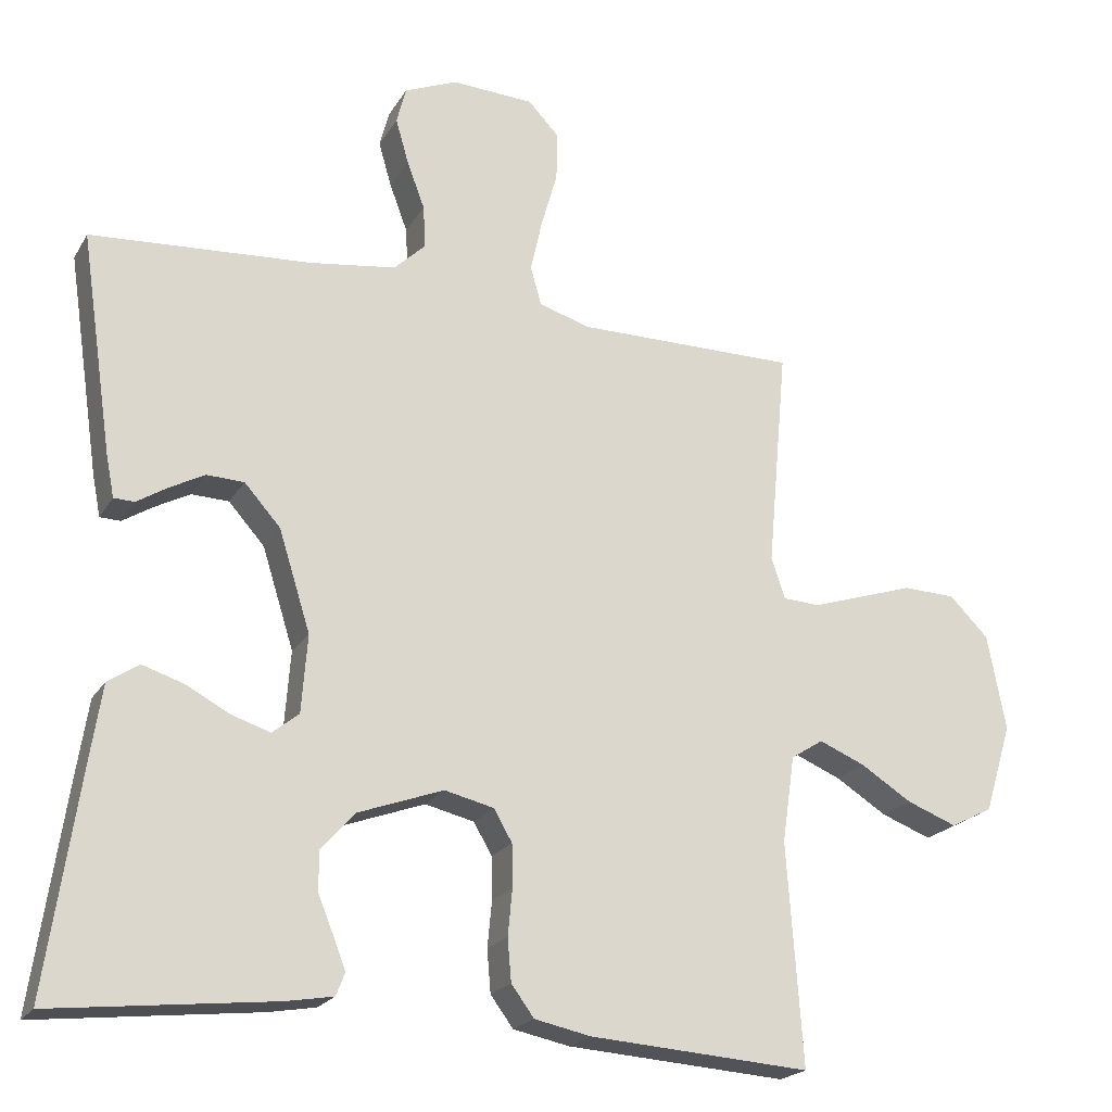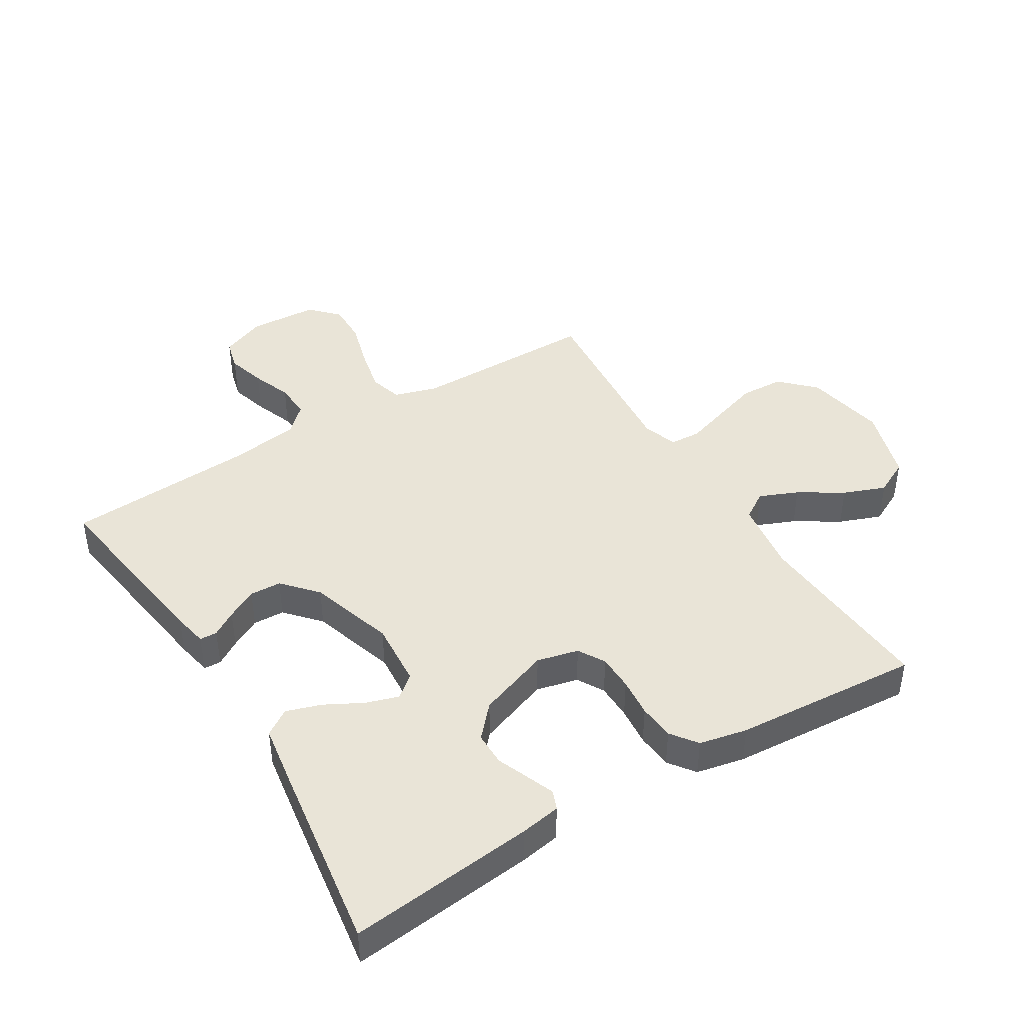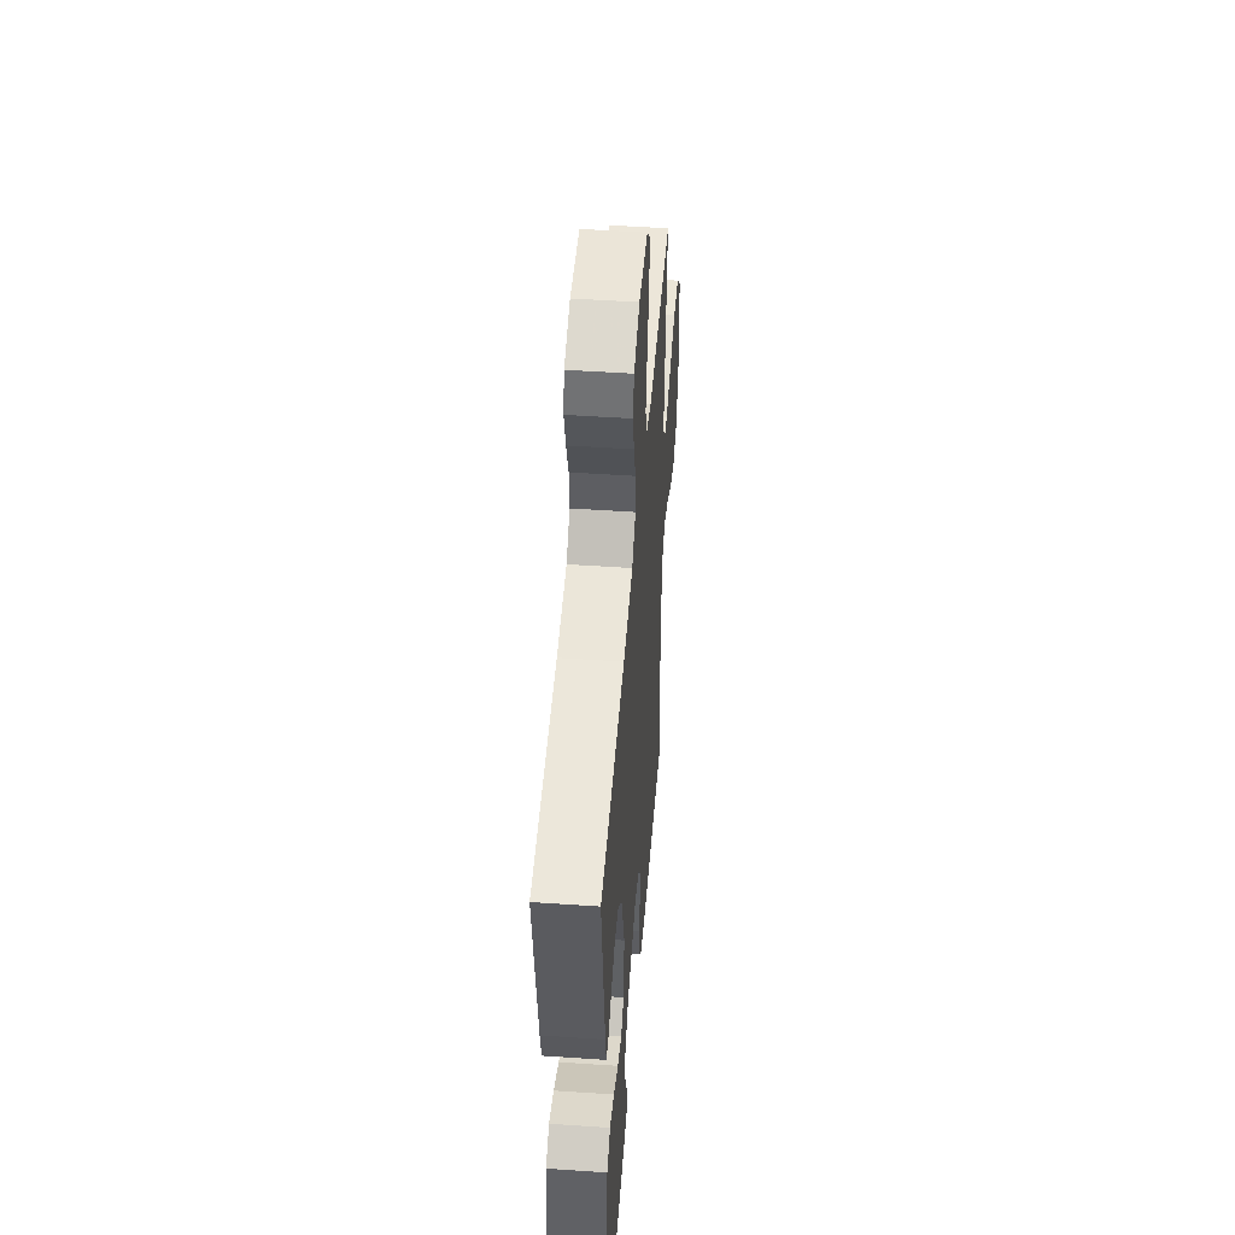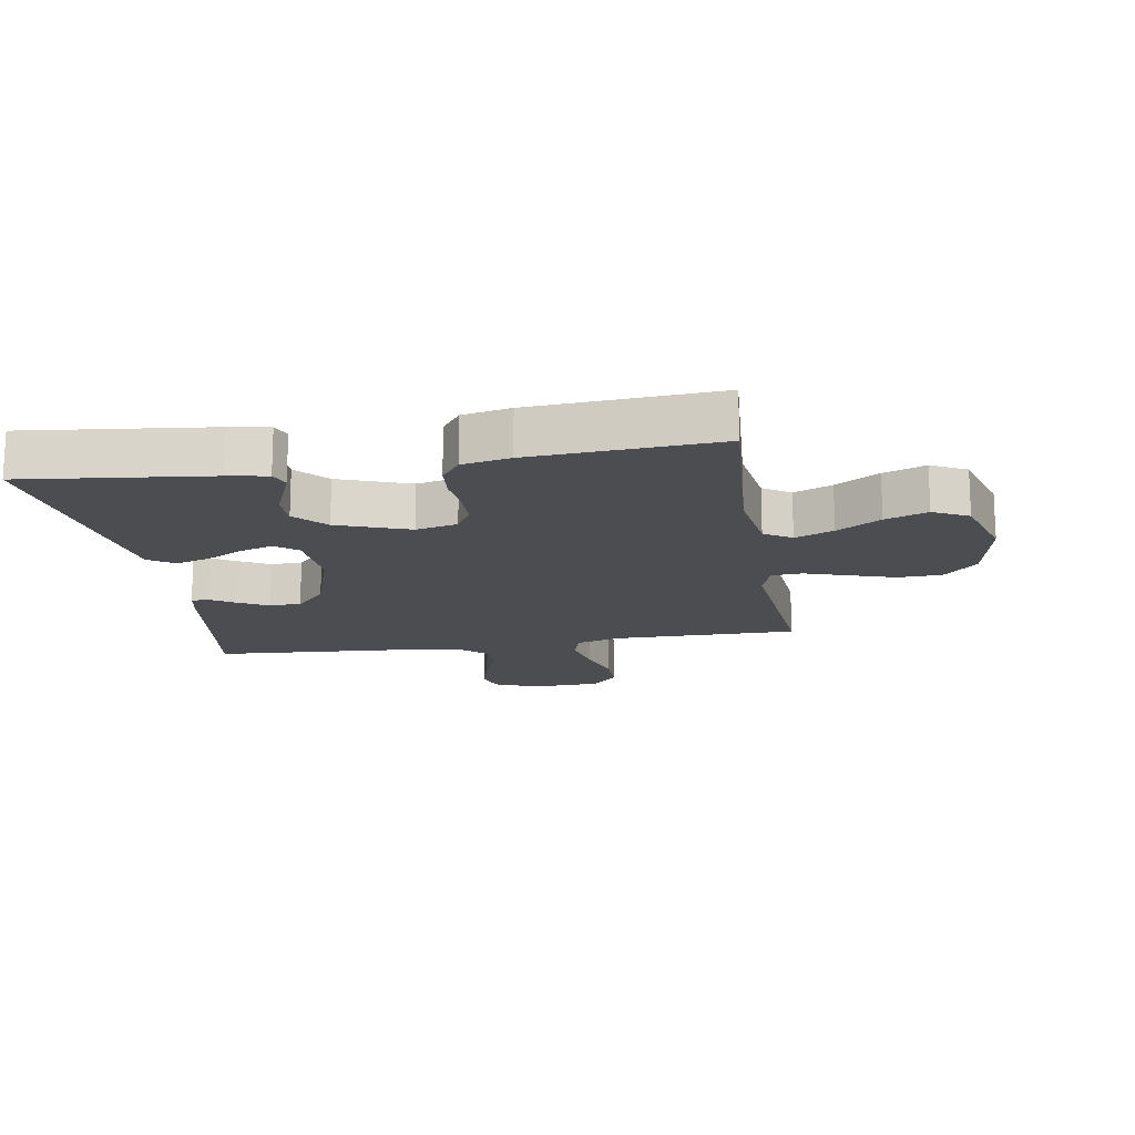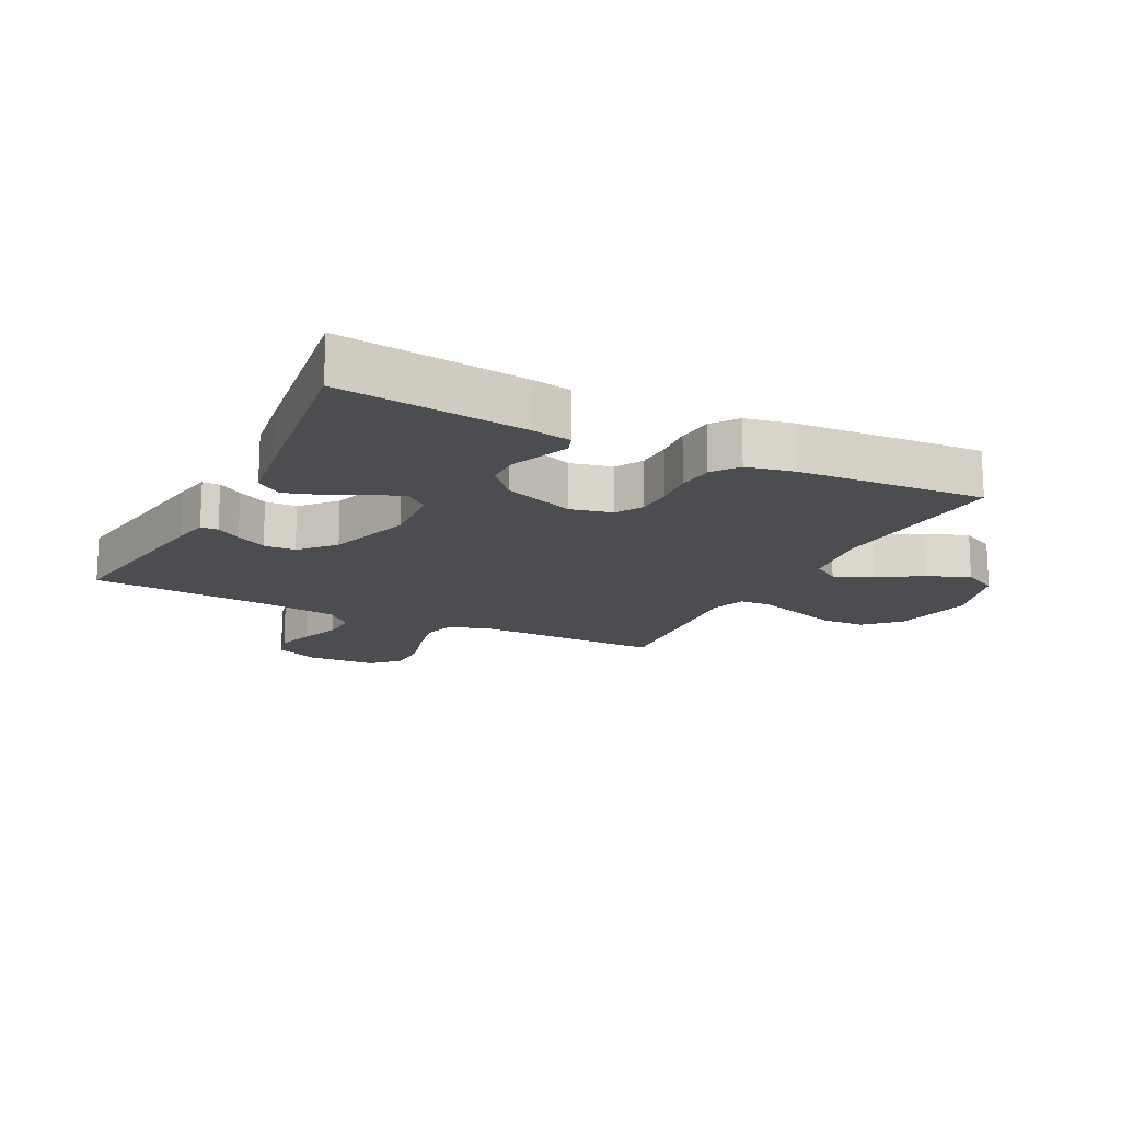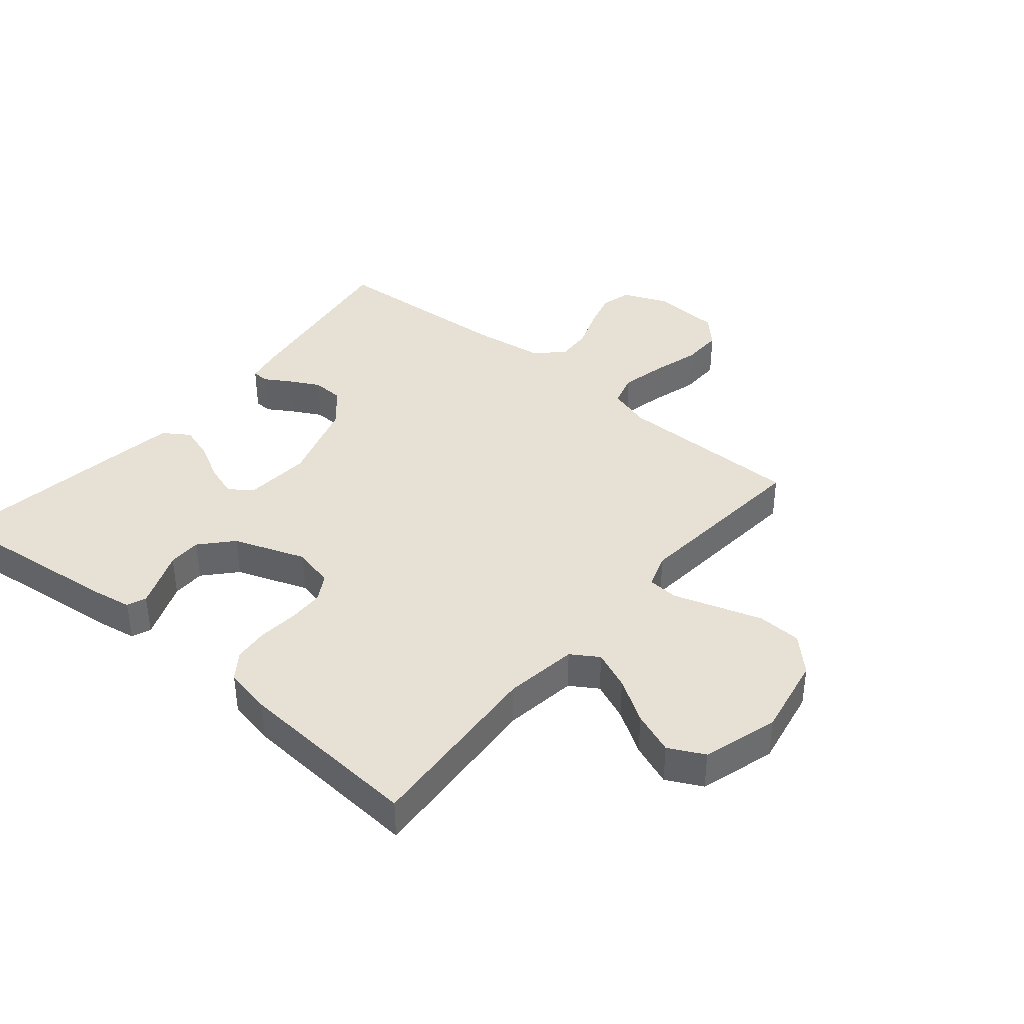
<metadata>
{"format":"obj","ext":"obj","renderer":"f3d","projection":"perspective","resolution":1024,"background":"white","views":[{"elev":-21.0,"azim":157.2,"up":"+Z"},{"elev":43.1,"azim":148.6,"up":"+Y"},{"elev":48.6,"azim":94.4,"up":"+Z"},{"elev":-16.0,"azim":-170.8,"up":"+Y"},{"elev":-16.0,"azim":153.0,"up":"+Y"},{"elev":39.1,"azim":-140.1,"up":"+Y"}]}
</metadata>
<code>
v 0.5 0.07 -0.5
v 0.2 0.07 -0.467
v 0.136 0.07 -0.456
v 0.124 0.07 -0.425
v 0.141 0.07 -0.382
v 0.162 0.07 -0.33
v 0.162 0.07 -0.276
v 0.116 0.07 -0.225
v 0 0.07 -0.183
v -0.067 0.07 -0.199
v -0.092 0.07 -0.242
v -0.093 0.07 -0.3
v -0.087 0.07 -0.363
v -0.092 0.07 -0.421
v -0.123 0.07 -0.463
v -0.2 0.07 -0.479
v -0.5 0.07 -0.5
v -0.479 0.07 -0.2
v -0.496 0.07 -0.082
v -0.54 0.07 -0.054
v -0.602 0.07 -0.08
v -0.672 0.07 -0.124
v -0.74 0.07 -0.15
v -0.797 0.07 -0.121
v -0.834 0.07 0
v -0.809 0.07 0.131
v -0.756 0.07 0.184
v -0.685 0.07 0.187
v -0.61 0.07 0.163
v -0.542 0.07 0.141
v -0.492 0.07 0.144
v -0.473 0.07 0.2
v -0.5 0.07 0.5
v -0.2 0.07 0.5
v -0.13 0.07 0.521
v -0.115 0.07 0.574
v -0.131 0.07 0.646
v -0.153 0.07 0.723
v -0.154 0.07 0.79
v -0.112 0.07 0.834
v 0 0.07 0.84
v 0.072 0.07 0.81
v 0.085 0.07 0.76
v 0.067 0.07 0.698
v 0.043 0.07 0.634
v 0.04 0.07 0.576
v 0.083 0.07 0.535
v 0.2 0.07 0.519
v 0.5 0.07 0.5
v 0.456 0.07 0.2
v 0.445 0.07 0.144
v 0.417 0.07 0.143
v 0.377 0.07 0.168
v 0.328 0.07 0.194
v 0.277 0.07 0.192
v 0.228 0.07 0.137
v 0.185 0.07 0
v 0.193 0.07 -0.106
v 0.229 0.07 -0.135
v 0.282 0.07 -0.118
v 0.342 0.07 -0.086
v 0.398 0.07 -0.068
v 0.44 0.07 -0.096
v 0.456 0.07 -0.2
v 0.5 0 -0.5
v 0.2 0 -0.467
v 0.136 0 -0.456
v 0.124 0 -0.425
v 0.141 0 -0.382
v 0.162 0 -0.33
v 0.162 0 -0.276
v 0.116 0 -0.225
v 0 0 -0.183
v -0.067 0 -0.199
v -0.092 0 -0.242
v -0.093 0 -0.3
v -0.087 0 -0.363
v -0.092 0 -0.421
v -0.123 0 -0.463
v -0.2 0 -0.479
v -0.5 0 -0.5
v -0.479 0 -0.2
v -0.496 0 -0.082
v -0.54 0 -0.054
v -0.602 0 -0.08
v -0.672 0 -0.124
v -0.74 0 -0.15
v -0.797 0 -0.121
v -0.834 0 0
v -0.809 0 0.131
v -0.756 0 0.184
v -0.685 0 0.187
v -0.61 0 0.163
v -0.542 0 0.141
v -0.492 0 0.144
v -0.473 0 0.2
v -0.5 0 0.5
v -0.2 0 0.5
v -0.13 0 0.521
v -0.115 0 0.574
v -0.131 0 0.646
v -0.153 0 0.723
v -0.154 0 0.79
v -0.112 0 0.834
v 0 0 0.84
v 0.072 0 0.81
v 0.085 0 0.76
v 0.067 0 0.698
v 0.043 0 0.634
v 0.04 0 0.576
v 0.083 0 0.535
v 0.2 0 0.519
v 0.5 0 0.5
v 0.456 0 0.2
v 0.445 0 0.144
v 0.417 0 0.143
v 0.377 0 0.168
v 0.328 0 0.194
v 0.277 0 0.192
v 0.228 0 0.137
v 0.185 0 0
v 0.193 0 -0.106
v 0.229 0 -0.135
v 0.282 0 -0.118
v 0.342 0 -0.086
v 0.398 0 -0.068
v 0.44 0 -0.096
v 0.456 0 -0.2
f 4 5 6
f 3 4 6
f 2 3 6
f 1 2 6
f 64 1 6
f 63 64 6
f 62 63 6
f 61 62 6
f 60 61 6
f 59 60 6 7
f 58 59 7 8
f 57 58 8 9
f 56 57 9 10
f 51 52 53
f 50 51 53
f 49 50 53
f 48 49 53
f 47 48 53 54
f 46 47 54 55
f 43 44 45
f 42 43 45
f 41 42 45
f 40 41 45
f 39 40 45
f 38 39 45
f 37 38 45
f 36 37 45 46
f 46 55 56
f 36 46 56
f 35 36 56
f 32 33 34
f 35 56 10
f 34 35 10
f 32 34 10
f 31 32 10
f 28 29 30
f 27 28 30
f 26 27 30
f 25 26 30
f 24 25 30
f 23 24 30
f 22 23 30
f 21 22 30
f 16 17 18
f 15 16 18
f 14 15 18
f 13 14 18
f 12 13 18
f 11 12 18 19
f 10 11 19 20
f 20 21 30 31
f 10 20 31
f 70 69 68
f 70 68 67
f 70 67 66
f 70 66 65
f 70 65 128
f 70 128 127
f 70 127 126
f 70 126 125
f 70 125 124
f 71 70 124 123
f 72 71 123 122
f 73 72 122 121
f 74 73 121 120
f 117 116 115
f 117 115 114
f 117 114 113
f 117 113 112
f 118 117 112 111
f 119 118 111 110
f 109 108 107
f 109 107 106
f 109 106 105
f 109 105 104
f 109 104 103
f 109 103 102
f 109 102 101
f 110 109 101 100
f 120 119 110
f 120 110 100
f 120 100 99
f 98 97 96
f 74 120 99
f 74 99 98
f 74 98 96
f 74 96 95
f 94 93 92
f 94 92 91
f 94 91 90
f 94 90 89
f 94 89 88
f 94 88 87
f 94 87 86
f 94 86 85
f 82 81 80
f 82 80 79
f 82 79 78
f 82 78 77
f 82 77 76
f 83 82 76 75
f 84 83 75 74
f 95 94 85 84
f 95 84 74
f 1 65 66 2
f 2 66 67 3
f 3 67 68 4
f 4 68 69 5
f 5 69 70 6
f 6 70 71 7
f 7 71 72 8
f 8 72 73 9
f 9 73 74 10
f 10 74 75 11
f 11 75 76 12
f 12 76 77 13
f 13 77 78 14
f 14 78 79 15
f 15 79 80 16
f 16 80 81 17
f 17 81 82 18
f 18 82 83 19
f 19 83 84 20
f 20 84 85 21
f 21 85 86 22
f 22 86 87 23
f 23 87 88 24
f 24 88 89 25
f 25 89 90 26
f 26 90 91 27
f 27 91 92 28
f 28 92 93 29
f 29 93 94 30
f 30 94 95 31
f 31 95 96 32
f 32 96 97 33
f 33 97 98 34
f 34 98 99 35
f 35 99 100 36
f 36 100 101 37
f 37 101 102 38
f 38 102 103 39
f 39 103 104 40
f 40 104 105 41
f 41 105 106 42
f 42 106 107 43
f 43 107 108 44
f 44 108 109 45
f 45 109 110 46
f 46 110 111 47
f 47 111 112 48
f 48 112 113 49
f 49 113 114 50
f 50 114 115 51
f 51 115 116 52
f 52 116 117 53
f 53 117 118 54
f 54 118 119 55
f 55 119 120 56
f 56 120 121 57
f 57 121 122 58
f 58 122 123 59
f 59 123 124 60
f 60 124 125 61
f 61 125 126 62
f 62 126 127 63
f 63 127 128 64
f 64 128 65 1

</code>
